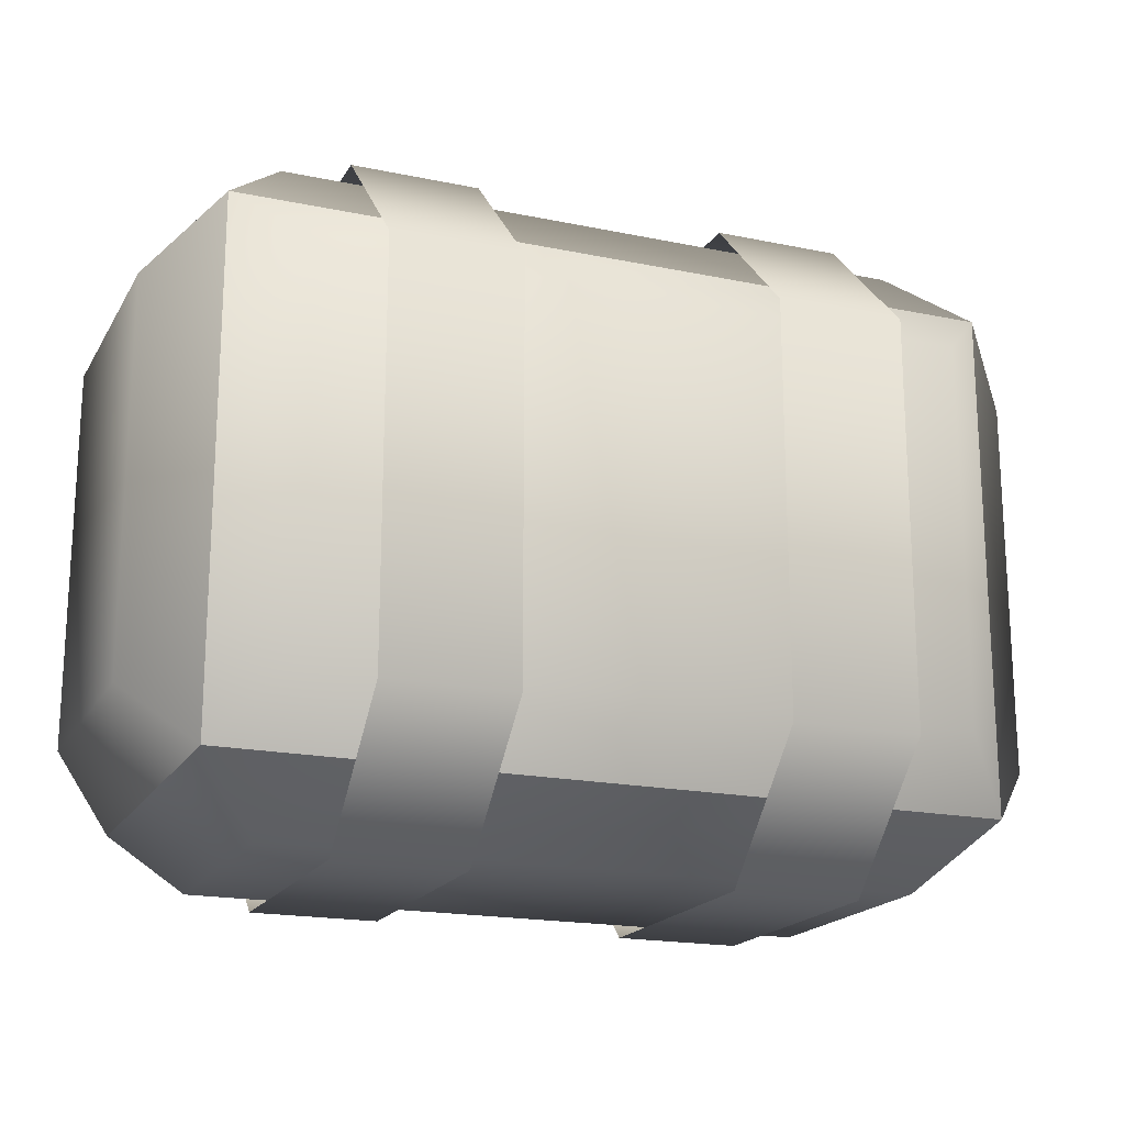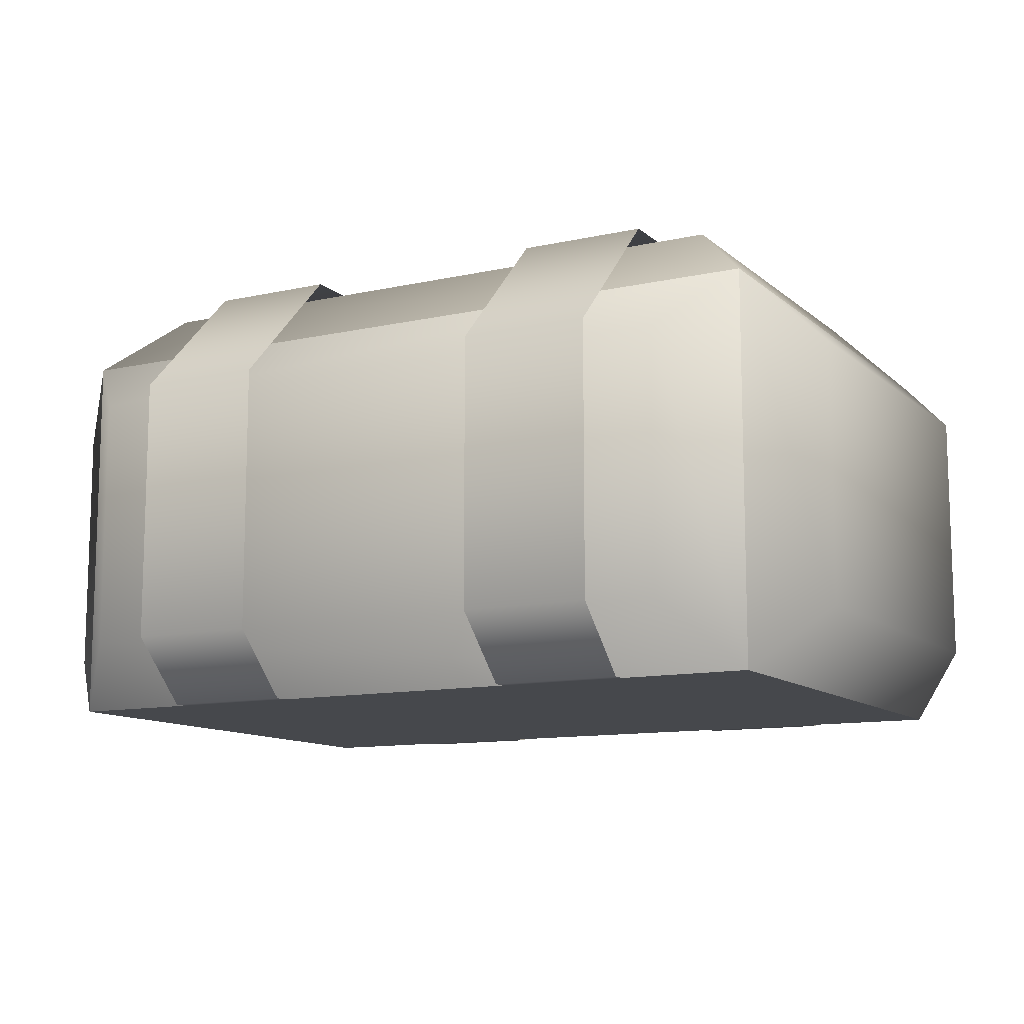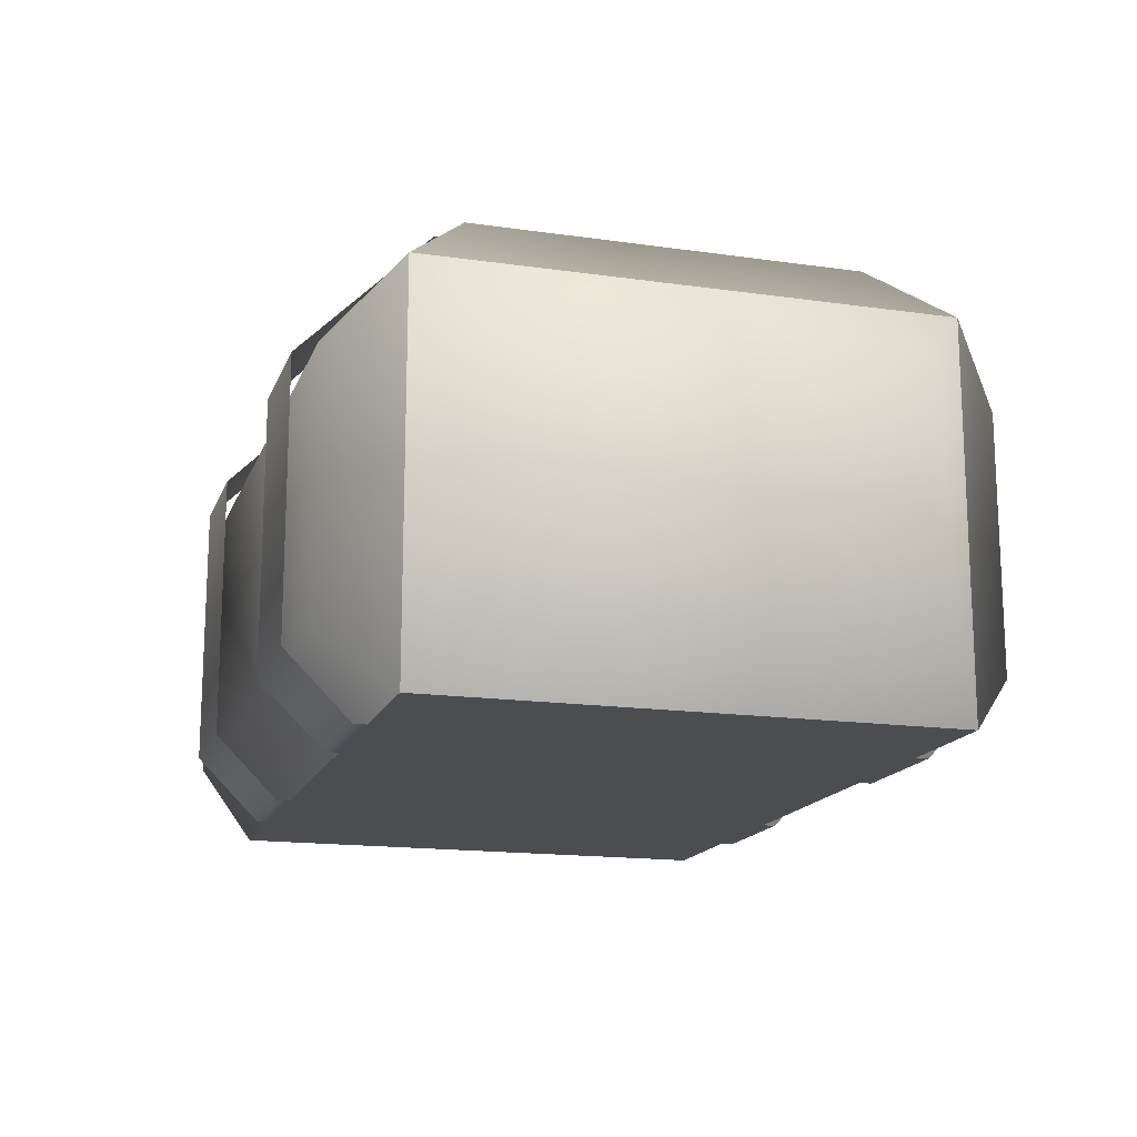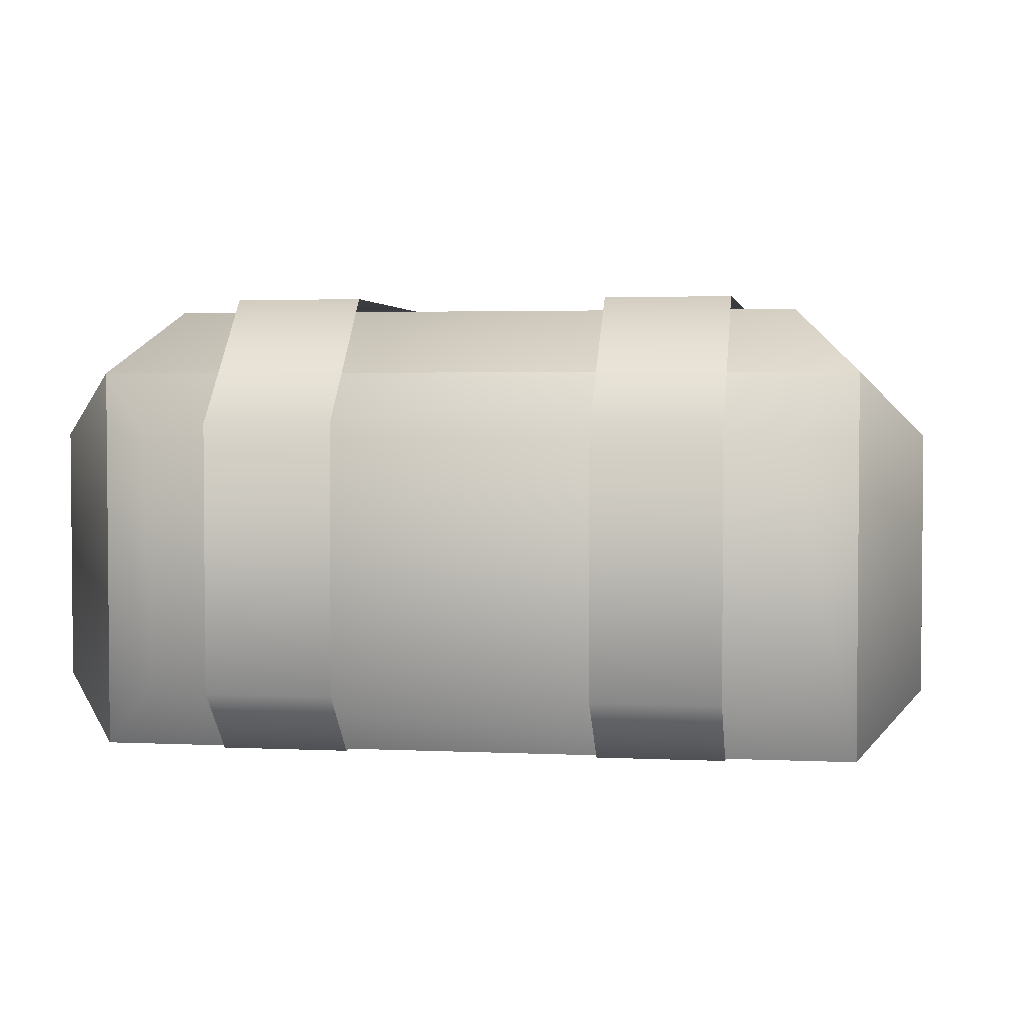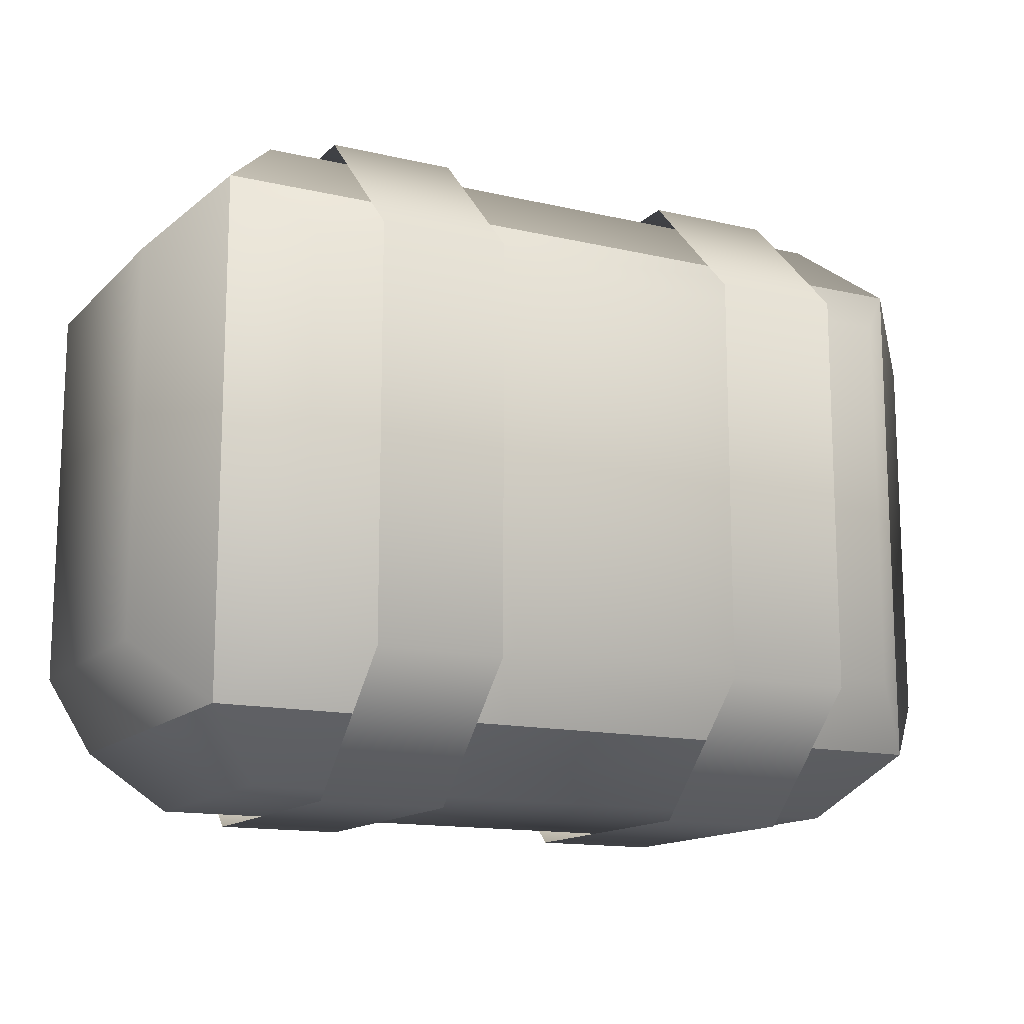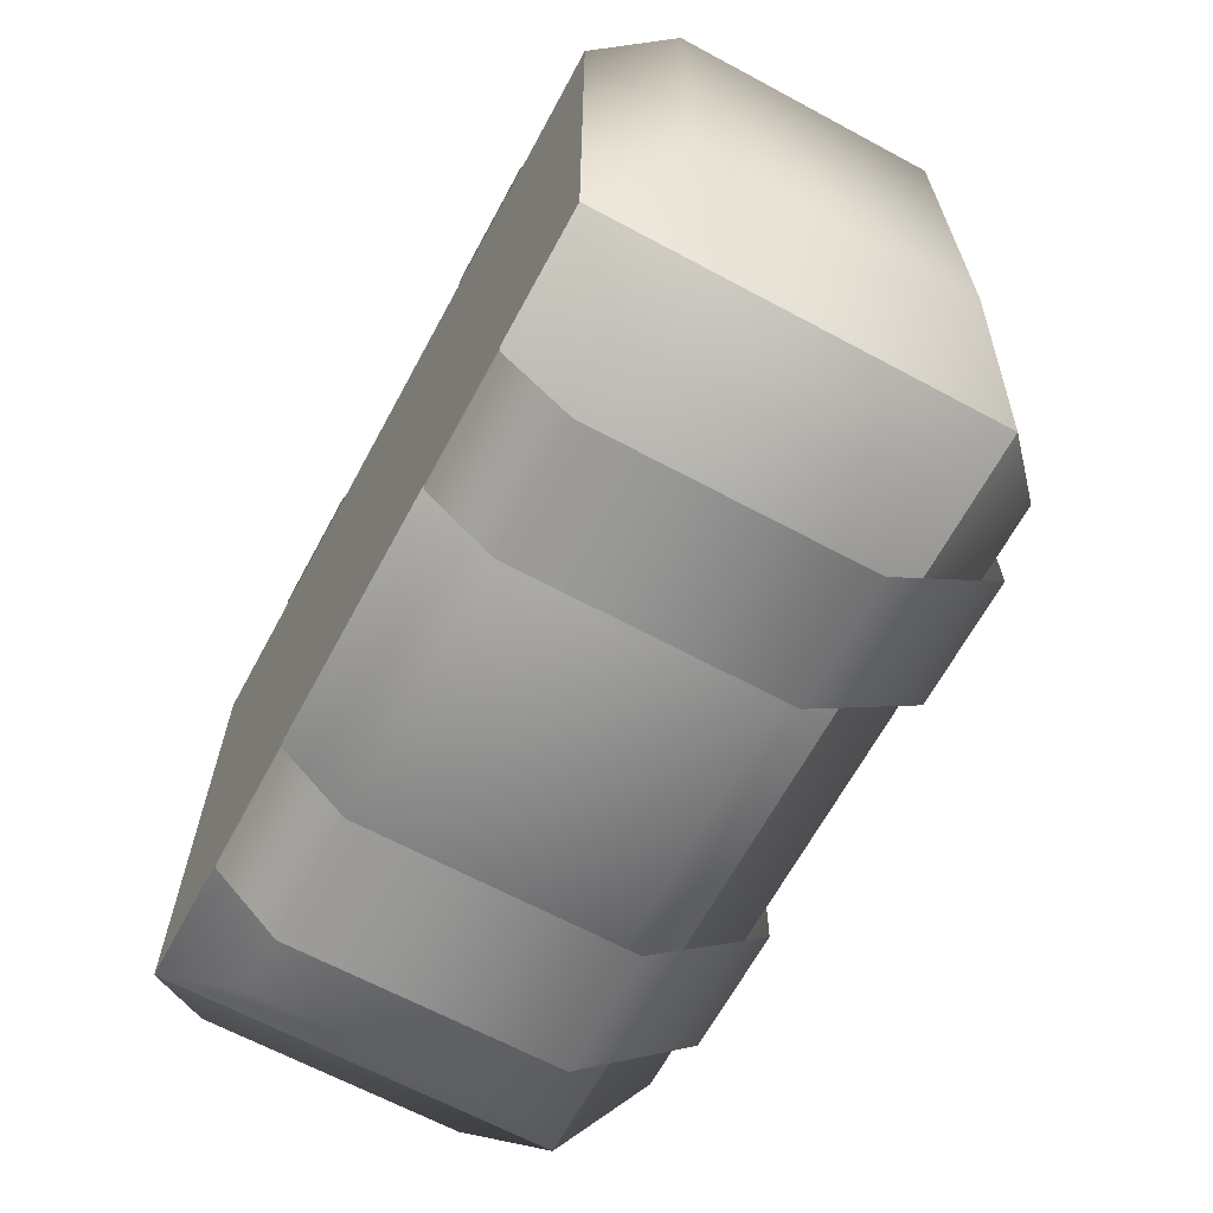
<metadata>
{"format":"obj","ext":"obj","renderer":"f3d","projection":"perspective","resolution":1024,"background":"white","views":[{"elev":-18.7,"azim":158.3,"up":"+Z"},{"elev":-11.5,"azim":-151.6,"up":"+Y"},{"elev":-16.0,"azim":73.4,"up":"+Y"},{"elev":3.0,"azim":-171.0,"up":"+Y"},{"elev":-14.0,"azim":152.7,"up":"+Z"},{"elev":-65.5,"azim":61.6,"up":"+Z"}]}
</metadata>
<code>
g hay-bale-bundled
v 0.3 0 0.2 1 1 1
v 0.3 0 -0.2 1 1 1
v -0.3 0 0.2 1 1 1
v -0.3 0 -0.2 1 1 1
v 0.25 0.35 -0.15 1 1 1
v 0.25 0.35 0.15 1 1 1
v -0.25 0.35 -0.15 1 1 1
v -0.25 0.35 0.15 1 1 1
v 0.25 0.05 0.25 1 1 1
v -0.25 0.05 0.25 1 1 1
v 0.25 0.25 0.25 1 1 1
v -0.25 0.25 0.25 1 1 1
v 0.35 0.25 -0.15 1 1 1
v 0.35 0.05 -0.15 1 1 1
v 0.35 0.25 0.15 1 1 1
v 0.35 0.05 0.15 1 1 1
v 0.3 0.3 0.2 1 1 1
v -0.3 0.3 0.2 1 1 1
v 0.3 0.3 -0.2 1 1 1
v -0.3 0.3 -0.2 1 1 1
v -0.35 0.05 -0.15 1 1 1
v -0.35 0.25 -0.15 1 1 1
v -0.35 0.05 0.15 1 1 1
v -0.35 0.25 0.15 1 1 1
v 0.25 0.25 -0.25 1 1 1
v -0.25 0.25 -0.25 1 1 1
v 0.25 0.05 -0.25 1 1 1
v -0.25 0.05 -0.25 1 1 1
v -0.1 -2.256e-17 0.21 1 1 1
v -0.2 -2.256e-17 0.21 1 1 1
v -0.1 0.05 0.26 1 1 1
v -0.2 0.05 0.26 1 1 1
v -0.1 0.26 0.26 1 1 1
v -0.2 0.26 0.26 1 1 1
v -0.1 0.36 0.16 1 1 1
v -0.2 0.36 0.16 1 1 1
v -0.1 0.36 -0.16 1 1 1
v -0.2 0.36 -0.16 1 1 1
v -0.1 0.26 -0.26 1 1 1
v -0.2 0.26 -0.26 1 1 1
v -0.2 0.05 -0.26 1 1 1
v -0.1 0.05 -0.26 1 1 1
v -0.1 1.227e-14 -0.21 1 1 1
v -0.2 1.227e-14 -0.21 1 1 1
v -0.1 1.227e-14 -0.2 1 1 1
v -0.2 6.136e-15 -0.2 1 1 1
v -0.1 6.114e-15 0.2 1 1 1
v -0.2 6.114e-15 0.2 1 1 1
v 0.2 0 0.21 1 1 1
v 0.1 0 0.21 1 1 1
v 0.2 0.05 0.26 1 1 1
v 0.1 0.05 0.26 1 1 1
v 0.2 0.26 0.26 1 1 1
v 0.1 0.26 0.26 1 1 1
v 0.2 0.36 0.16 1 1 1
v 0.1 0.36 0.16 1 1 1
v 0.2 0.36 -0.16 1 1 1
v 0.1 0.36 -0.16 1 1 1
v 0.2 0.26 -0.26 1 1 1
v 0.1 0.26 -0.26 1 1 1
v 0.1 0.05 -0.26 1 1 1
v 0.2 0.05 -0.26 1 1 1
v 0.2 1.23e-14 -0.21 1 1 1
v 0.1 1.23e-14 -0.21 1 1 1
v 0.2 1.23e-14 -0.2 1 1 1
v 0.1 6.159e-15 -0.2 1 1 1
v 0.2 6.136e-15 0.2 1 1 1
v 0.1 6.136e-15 0.2 1 1 1
f 3 2 1
f 2 3 4
f 7 6 5
f 6 7 8
f 11 10 9
f 10 11 12
f 15 14 13
f 14 15 16
f 9 3 1
f 3 9 10
f 11 1 17
f 1 11 9
f 17 12 11
f 12 17 18
f 10 18 3
f 18 10 12
f 17 16 15
f 16 17 1
f 14 1 2
f 1 14 16
f 13 2 19
f 2 13 14
f 17 13 19
f 13 17 15
f 6 18 17
f 18 6 8
f 5 17 19
f 17 5 6
f 20 5 19
f 5 20 7
f 20 8 7
f 8 20 18
f 23 22 21
f 22 23 24
f 3 24 23
f 24 3 18
f 21 20 4
f 20 21 22
f 22 18 20
f 18 22 24
f 3 21 4
f 21 3 23
f 25 20 19
f 20 25 26
f 4 27 2
f 27 4 28
f 19 27 25
f 27 19 2
f 4 26 28
f 26 4 20
f 26 27 28
f 27 26 25
f 31 30 29
f 30 31 32
f 29 30 31
f 32 31 30
f 33 32 31
f 32 33 34
f 31 32 33
f 34 33 32
f 35 34 33
f 34 35 36
f 33 34 35
f 36 35 34
f 38 35 37
f 35 38 36
f 37 35 38
f 36 38 35
f 40 37 39
f 37 40 38
f 39 37 40
f 38 40 37
f 40 42 41
f 42 40 39
f 41 42 40
f 39 40 42
f 44 42 43
f 42 44 41
f 43 42 44
f 41 44 42
f 46 43 45
f 43 46 44
f 45 43 46
f 44 46 43
f 30 47 29
f 47 30 48
f 29 47 30
f 48 30 47
f 51 50 49
f 50 51 52
f 49 50 51
f 52 51 50
f 53 52 51
f 52 53 54
f 51 52 53
f 54 53 52
f 55 54 53
f 54 55 56
f 53 54 55
f 56 55 54
f 58 55 57
f 55 58 56
f 57 55 58
f 56 58 55
f 60 57 59
f 57 60 58
f 59 57 60
f 58 60 57
f 60 62 61
f 62 60 59
f 61 62 60
f 59 60 62
f 64 62 63
f 62 64 61
f 63 62 64
f 61 64 62
f 66 63 65
f 63 66 64
f 65 63 66
f 64 66 63
f 50 67 49
f 67 50 68
f 49 67 50
f 68 50 67
g hay-bale-bundled
f 3 2 1
f 2 3 4
f 7 6 5
f 6 7 8
f 11 10 9
f 10 11 12
f 15 14 13
f 14 15 16
f 9 3 1
f 3 9 10
f 11 1 17
f 1 11 9
f 17 12 11
f 12 17 18
f 10 18 3
f 18 10 12
f 17 16 15
f 16 17 1
f 14 1 2
f 1 14 16
f 13 2 19
f 2 13 14
f 17 13 19
f 13 17 15
f 6 18 17
f 18 6 8
f 5 17 19
f 17 5 6
f 20 5 19
f 5 20 7
f 20 8 7
f 8 20 18
f 23 22 21
f 22 23 24
f 3 24 23
f 24 3 18
f 21 20 4
f 20 21 22
f 22 18 20
f 18 22 24
f 3 21 4
f 21 3 23
f 25 20 19
f 20 25 26
f 4 27 2
f 27 4 28
f 19 27 25
f 27 19 2
f 4 26 28
f 26 4 20
f 26 27 28
f 27 26 25
f 31 30 29
f 30 31 32
f 29 30 31
f 32 31 30
f 33 32 31
f 32 33 34
f 31 32 33
f 34 33 32
f 35 34 33
f 34 35 36
f 33 34 35
f 36 35 34
f 38 35 37
f 35 38 36
f 37 35 38
f 36 38 35
f 40 37 39
f 37 40 38
f 39 37 40
f 38 40 37
f 40 42 41
f 42 40 39
f 41 42 40
f 39 40 42
f 44 42 43
f 42 44 41
f 43 42 44
f 41 44 42
f 46 43 45
f 43 46 44
f 45 43 46
f 44 46 43
f 30 47 29
f 47 30 48
f 29 47 30
f 48 30 47
f 51 50 49
f 50 51 52
f 49 50 51
f 52 51 50
f 53 52 51
f 52 53 54
f 51 52 53
f 54 53 52
f 55 54 53
f 54 55 56
f 53 54 55
f 56 55 54
f 58 55 57
f 55 58 56
f 57 55 58
f 56 58 55
f 60 57 59
f 57 60 58
f 59 57 60
f 58 60 57
f 60 62 61
f 62 60 59
f 61 62 60
f 59 60 62
f 64 62 63
f 62 64 61
f 63 62 64
f 61 64 62
f 66 63 65
f 63 66 64
f 65 63 66
f 64 66 63
f 50 67 49
f 67 50 68
f 49 67 50
f 68 50 67

</code>
